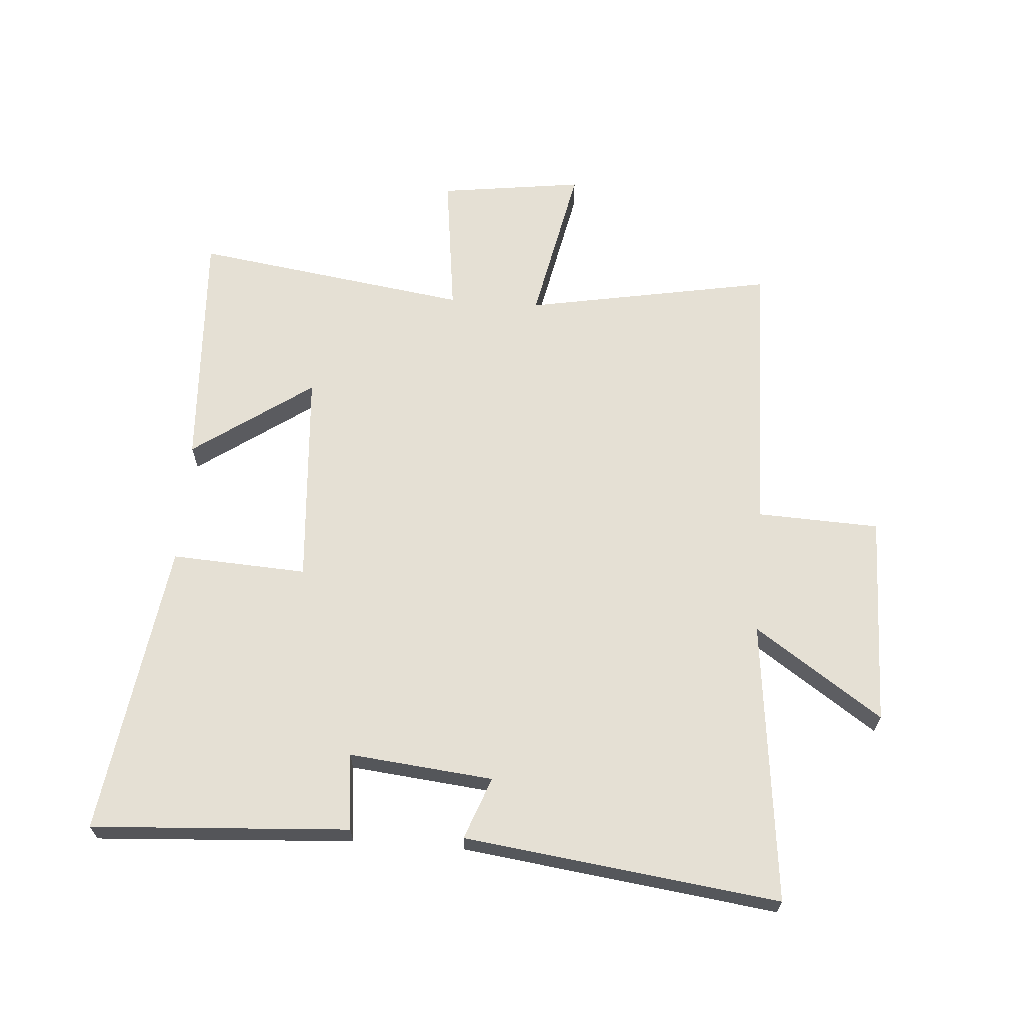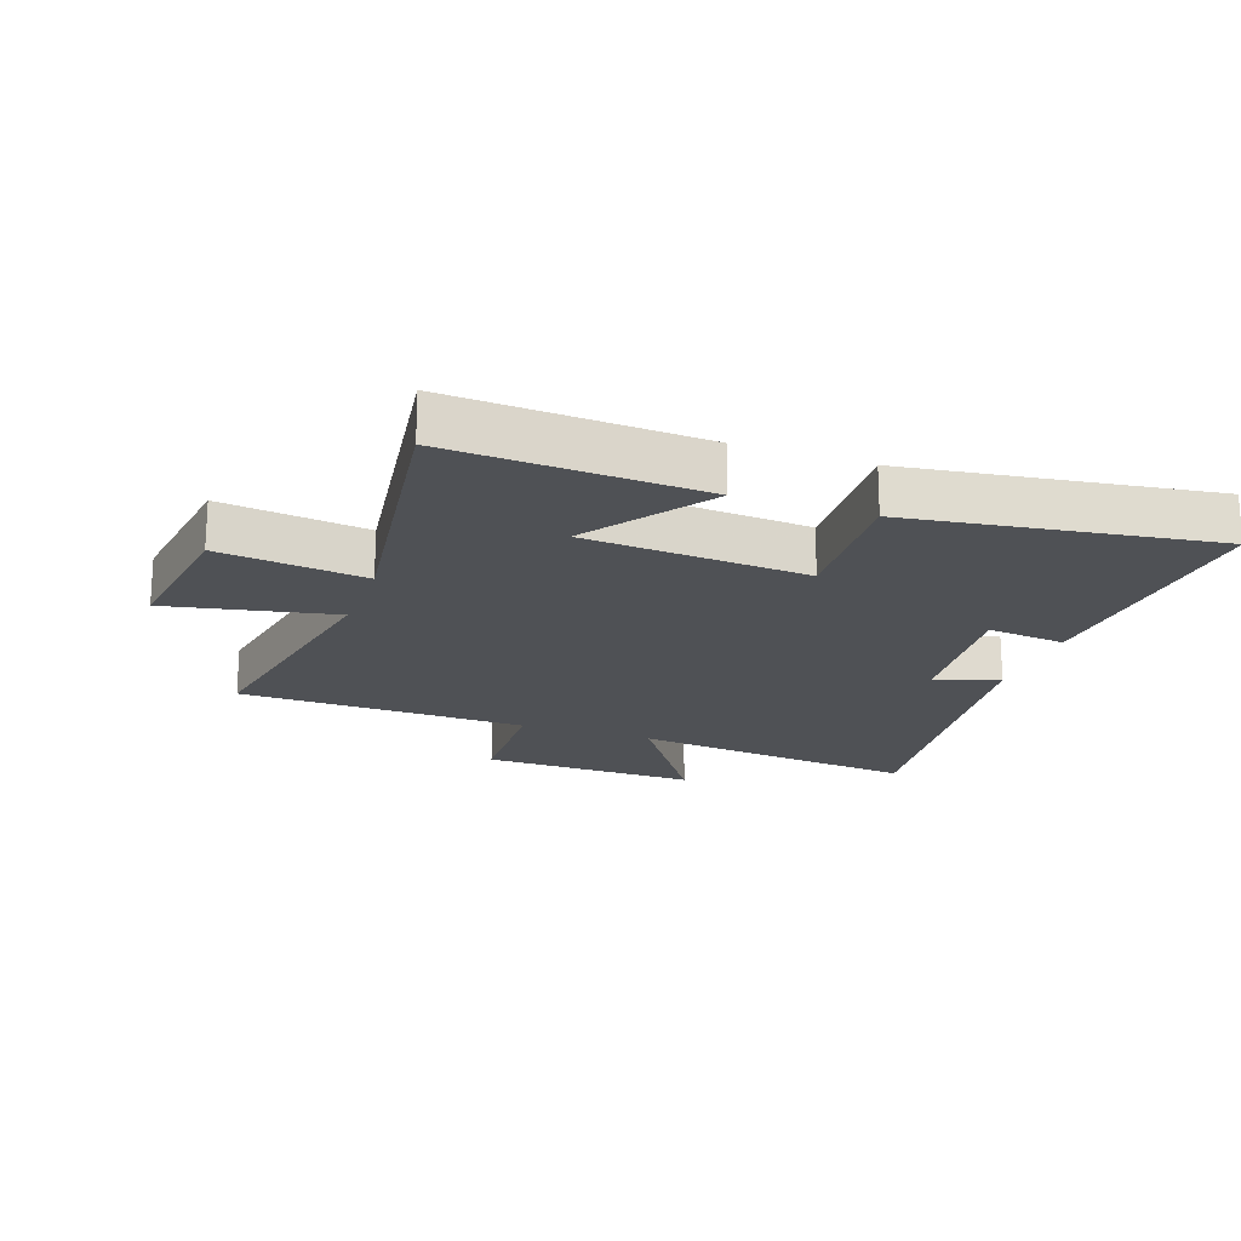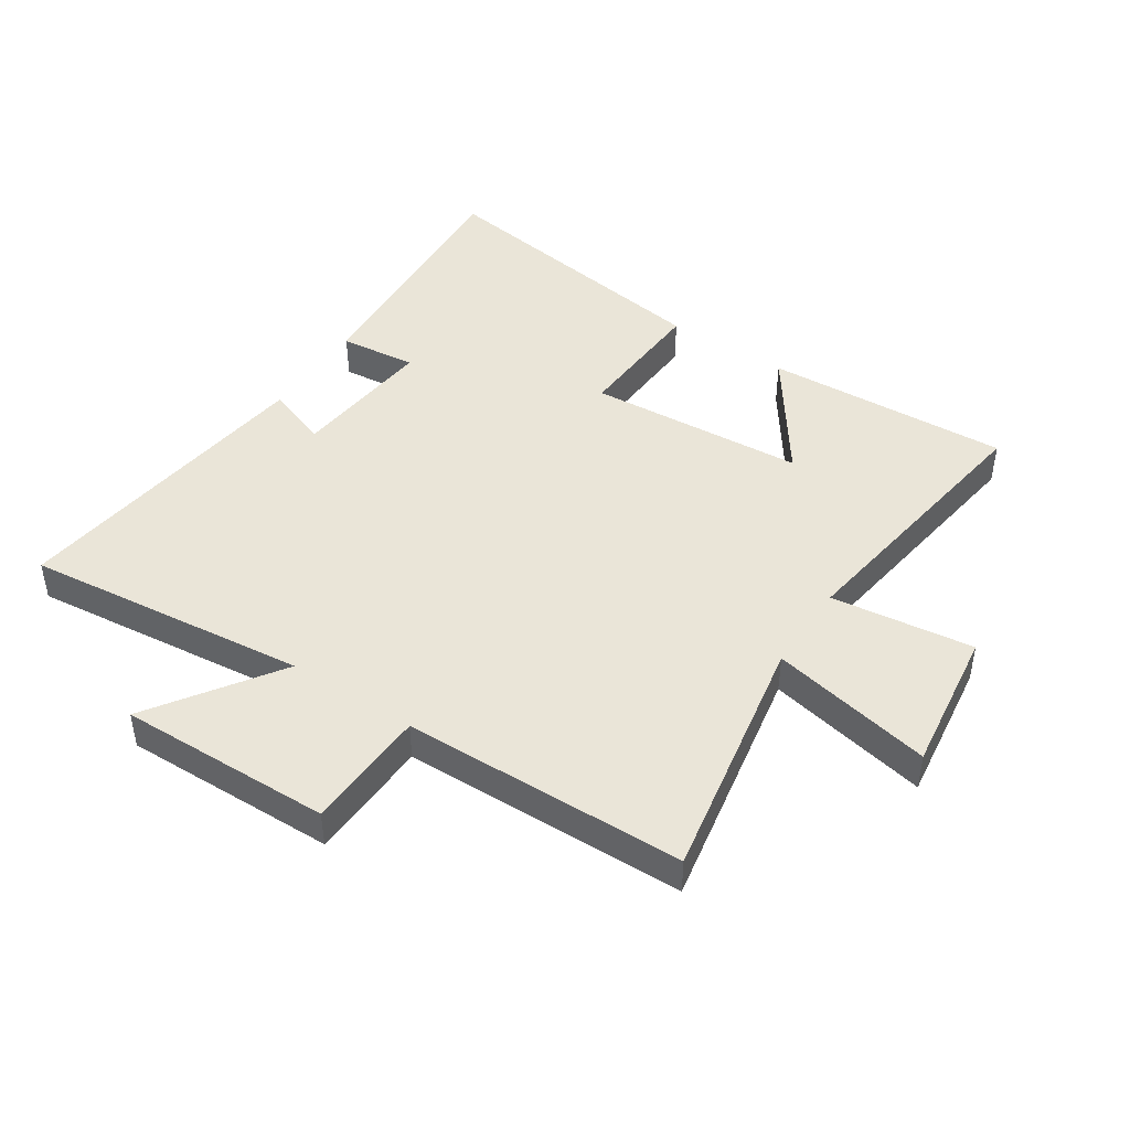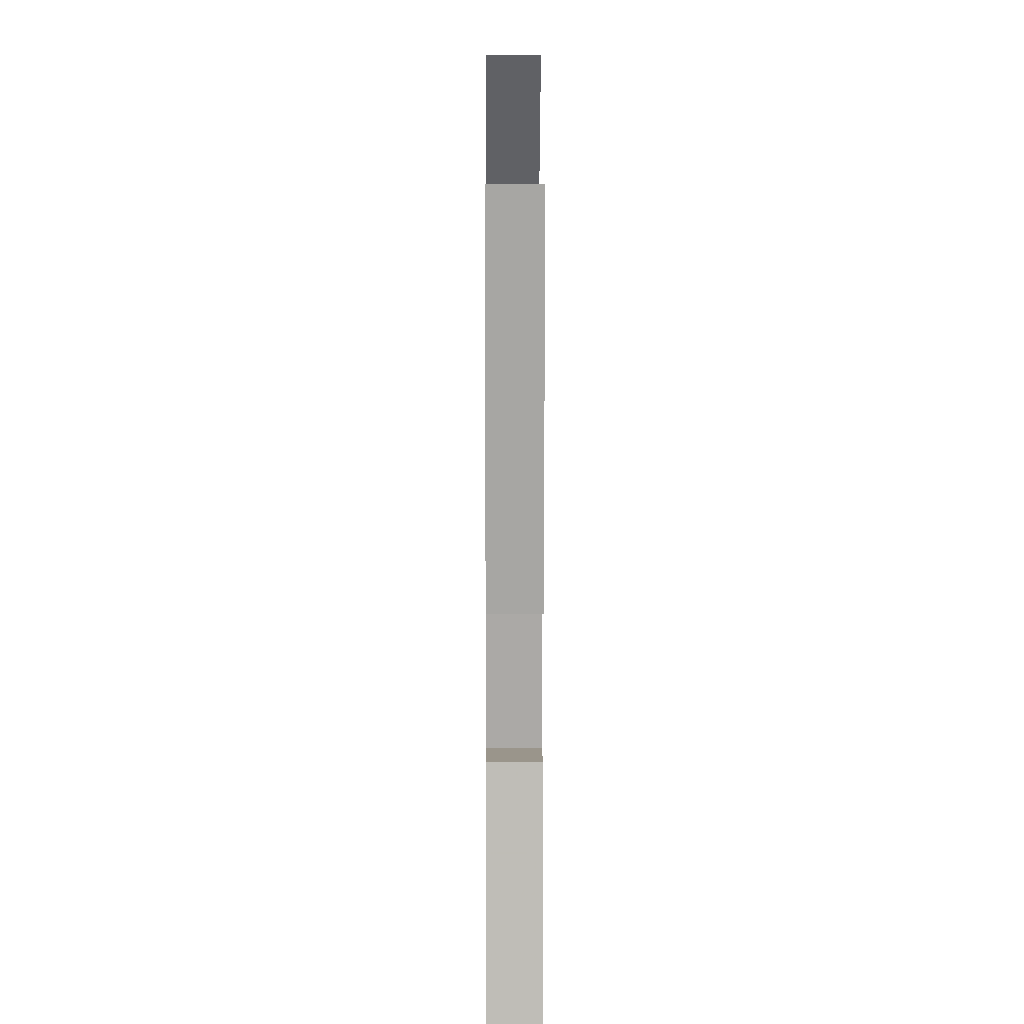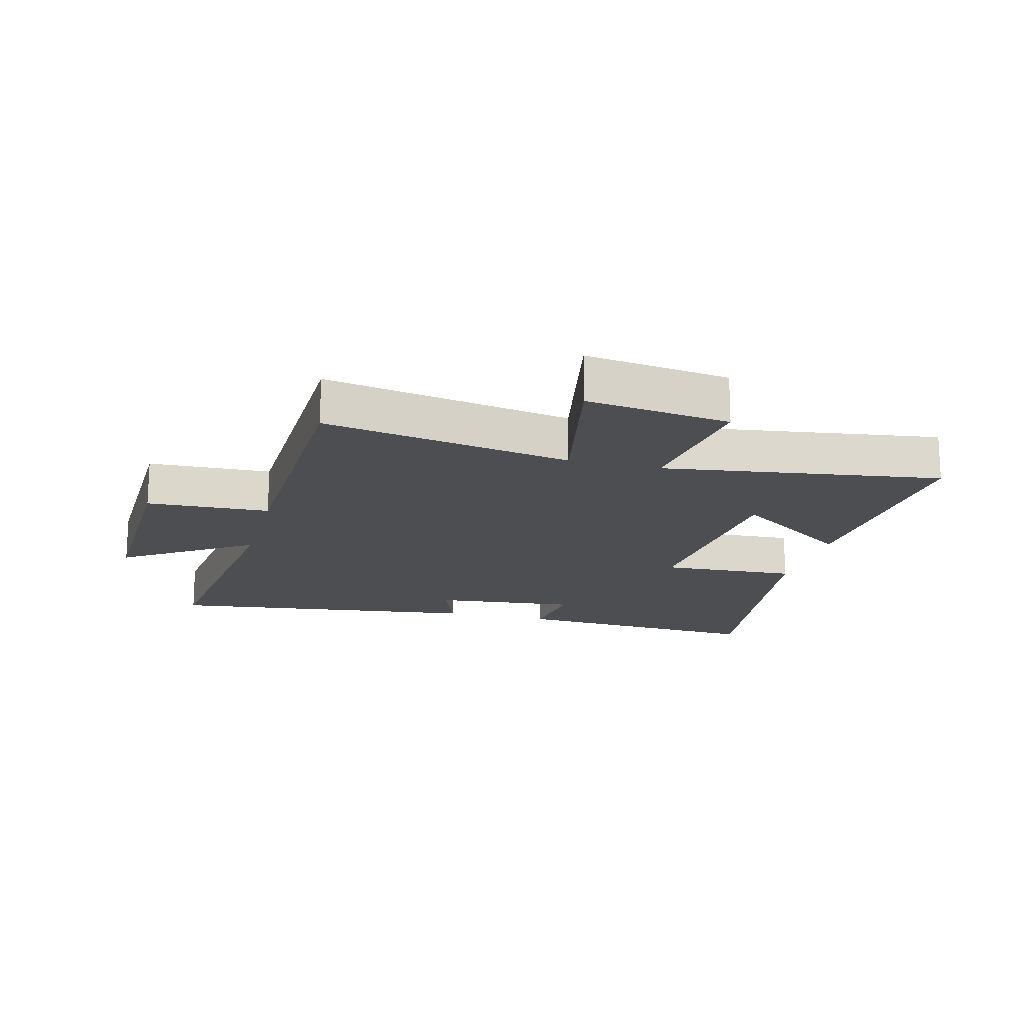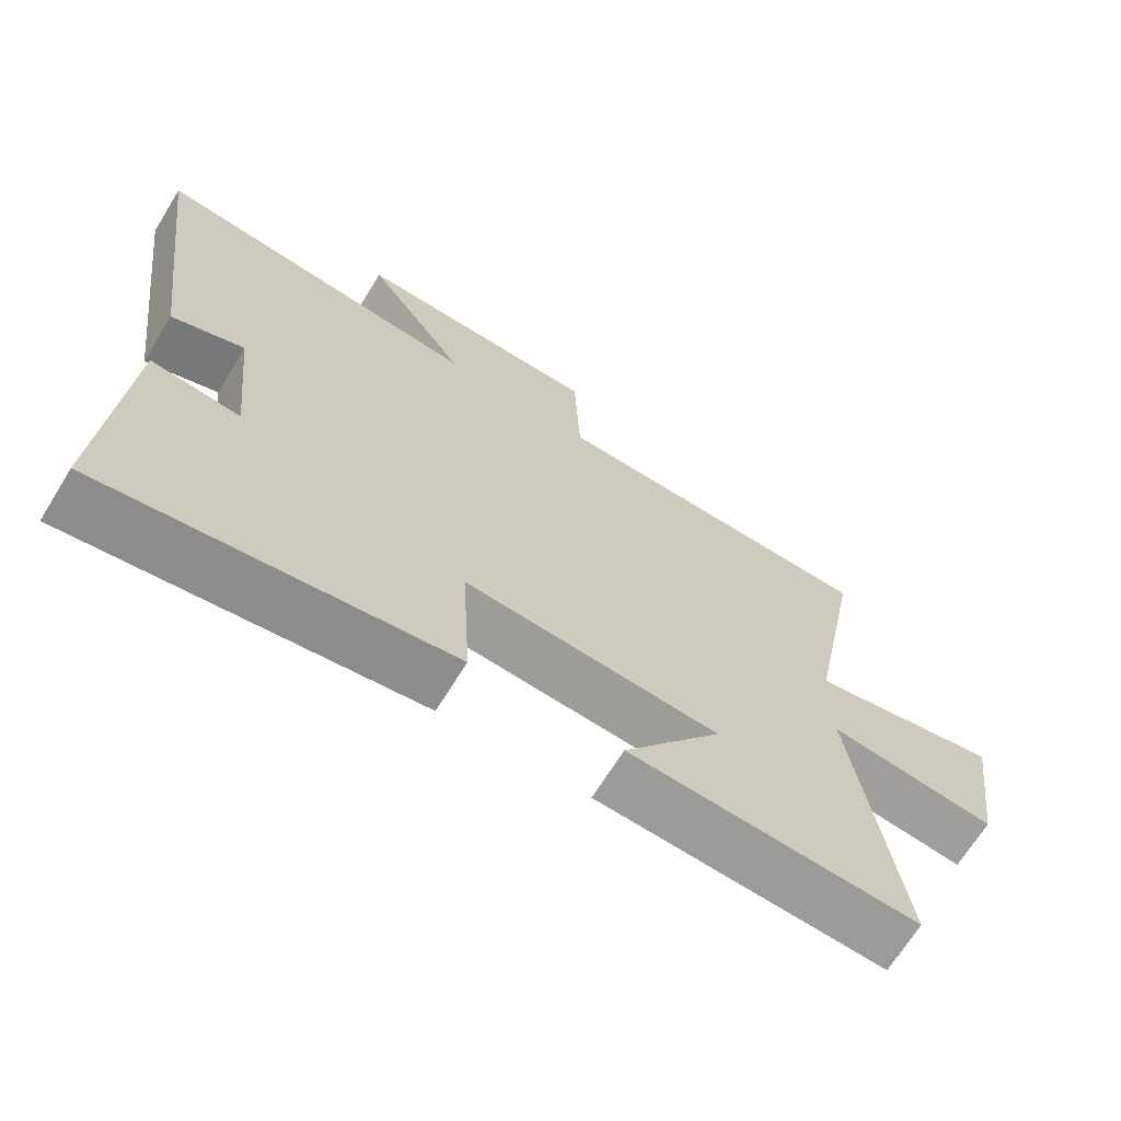
<metadata>
{"format":"obj","ext":"obj","renderer":"f3d","projection":"perspective","resolution":1024,"background":"white","views":[{"elev":65.4,"azim":-85.7,"up":"+Y"},{"elev":-19.6,"azim":160.4,"up":"+Y"},{"elev":45.4,"azim":33.5,"up":"+Y"},{"elev":8.6,"azim":-90.3,"up":"+Z"},{"elev":-17.0,"azim":75.3,"up":"+Y"},{"elev":-68.3,"azim":-31.7,"up":"+Z"}]}
</metadata>
<code>
v 0.575 0.07 0.489
v 0.5 0.07 0.083
v 0.766 0.07 0.137
v 0.734 0.07 -0.099
v 0.5 0.07 -0.069
v 0.565 0.07 -0.522
v 0.163 0.07 -0.5
v 0.301 0.07 -0.304
v -0.055 0.07 -0.278
v -0.043 0.07 -0.5
v -0.527 0.07 -0.57
v -0.5 0.07 -0.148
v -0.374 0.07 -0.162
v -0.398 0.07 0.074
v -0.5 0.07 0.036
v -0.566 0.07 0.552
v -0.102 0.07 0.5
v -0.244 0.07 0.709
v 0.104 0.07 0.701
v 0.112 0.07 0.5
v 0.575 0 0.489
v 0.5 0 0.083
v 0.766 0 0.137
v 0.734 0 -0.099
v 0.5 0 -0.069
v 0.565 0 -0.522
v 0.163 0 -0.5
v 0.301 0 -0.304
v -0.055 0 -0.278
v -0.043 0 -0.5
v -0.527 0 -0.57
v -0.5 0 -0.148
v -0.374 0 -0.162
v -0.398 0 0.074
v -0.5 0 0.036
v -0.566 0 0.552
v -0.102 0 0.5
v -0.244 0 0.709
v 0.104 0 0.701
v 0.112 0 0.5
f 17 18 19 20
f 17 20 1 2
f 14 15 16 17
f 13 14 17 2
f 11 12 13
f 10 11 13
f 9 10 13
f 8 9 13 2
f 5 6 7 8
f 5 8 2
f 2 3 4 5
f 40 39 38 37
f 22 21 40 37
f 37 36 35 34
f 22 37 34 33
f 33 32 31
f 33 31 30
f 33 30 29
f 22 33 29 28
f 28 27 26 25
f 22 28 25
f 25 24 23 22
f 1 21 22 2
f 2 22 23 3
f 3 23 24 4
f 4 24 25 5
f 5 25 26 6
f 6 26 27 7
f 7 27 28 8
f 8 28 29 9
f 9 29 30 10
f 10 30 31 11
f 11 31 32 12
f 12 32 33 13
f 13 33 34 14
f 14 34 35 15
f 15 35 36 16
f 16 36 37 17
f 17 37 38 18
f 18 38 39 19
f 19 39 40 20
f 20 40 21 1

</code>
